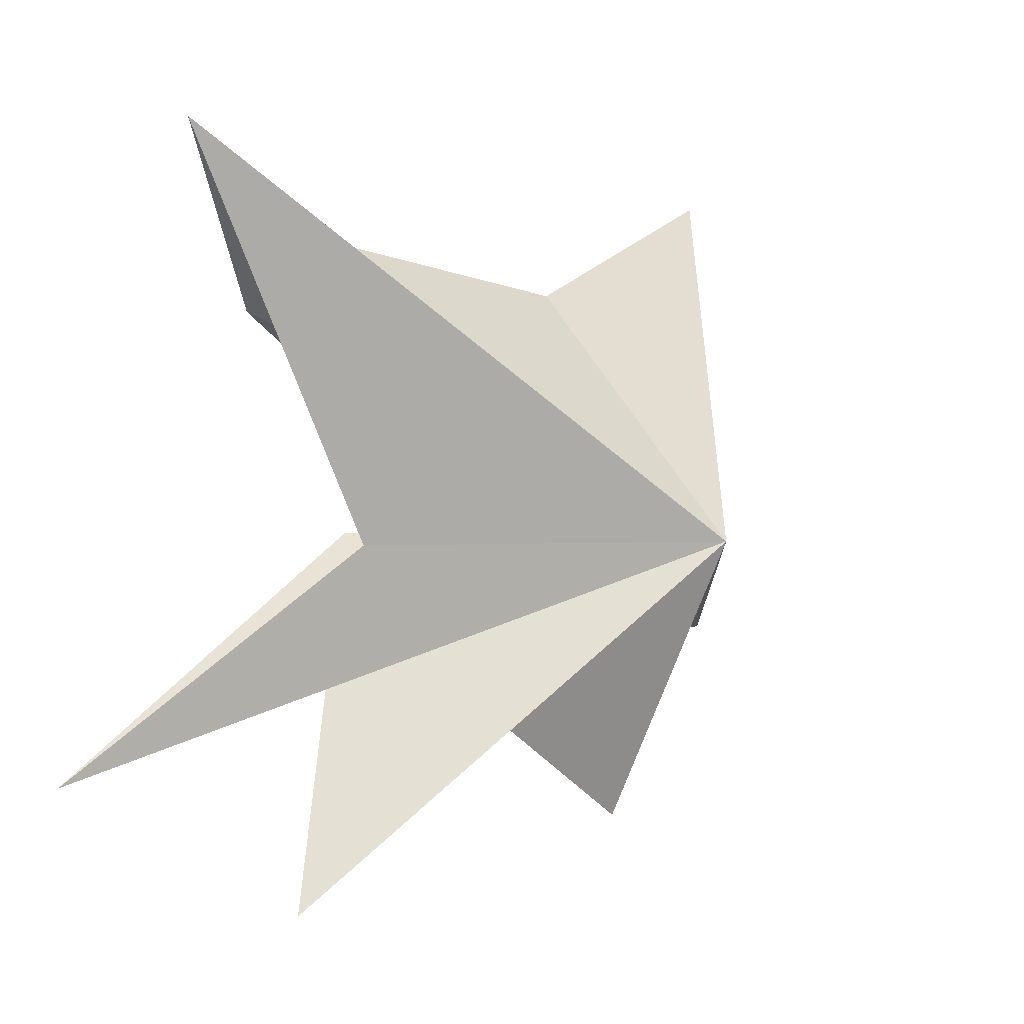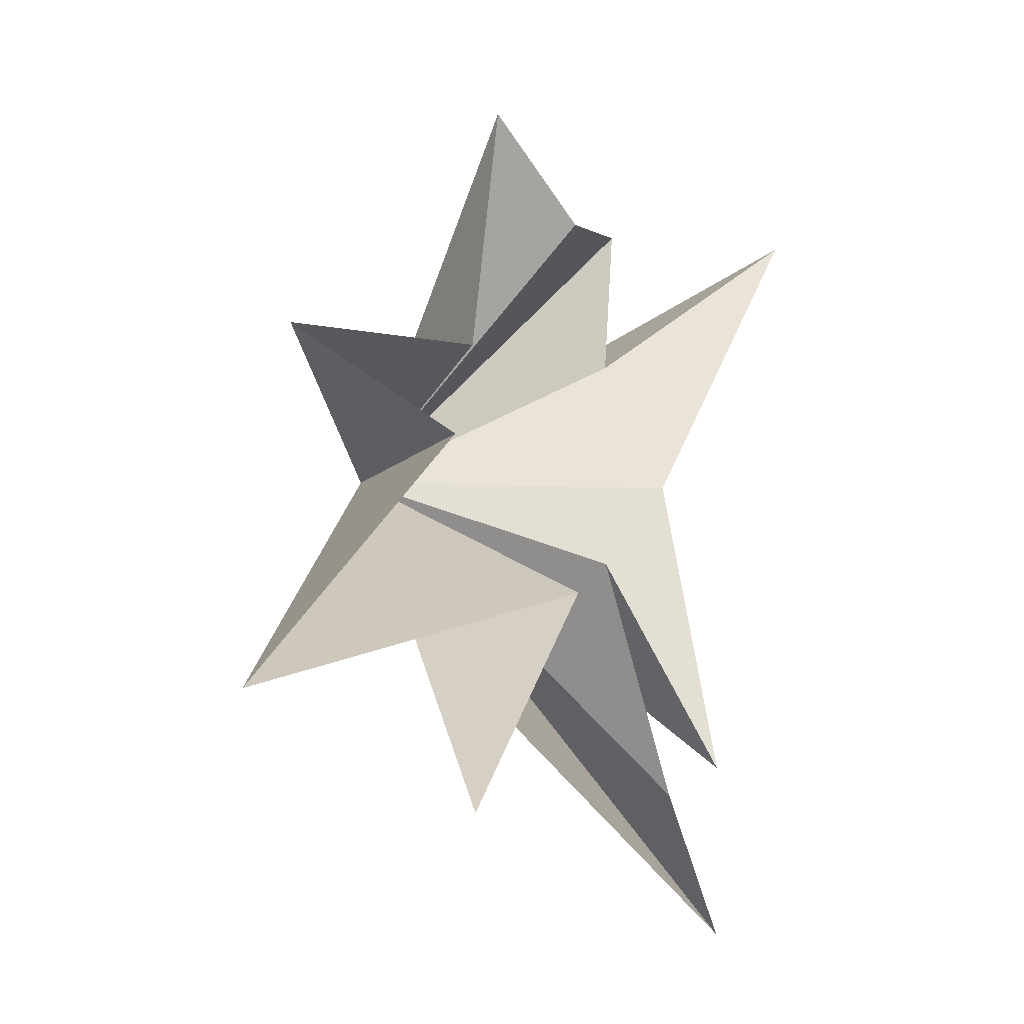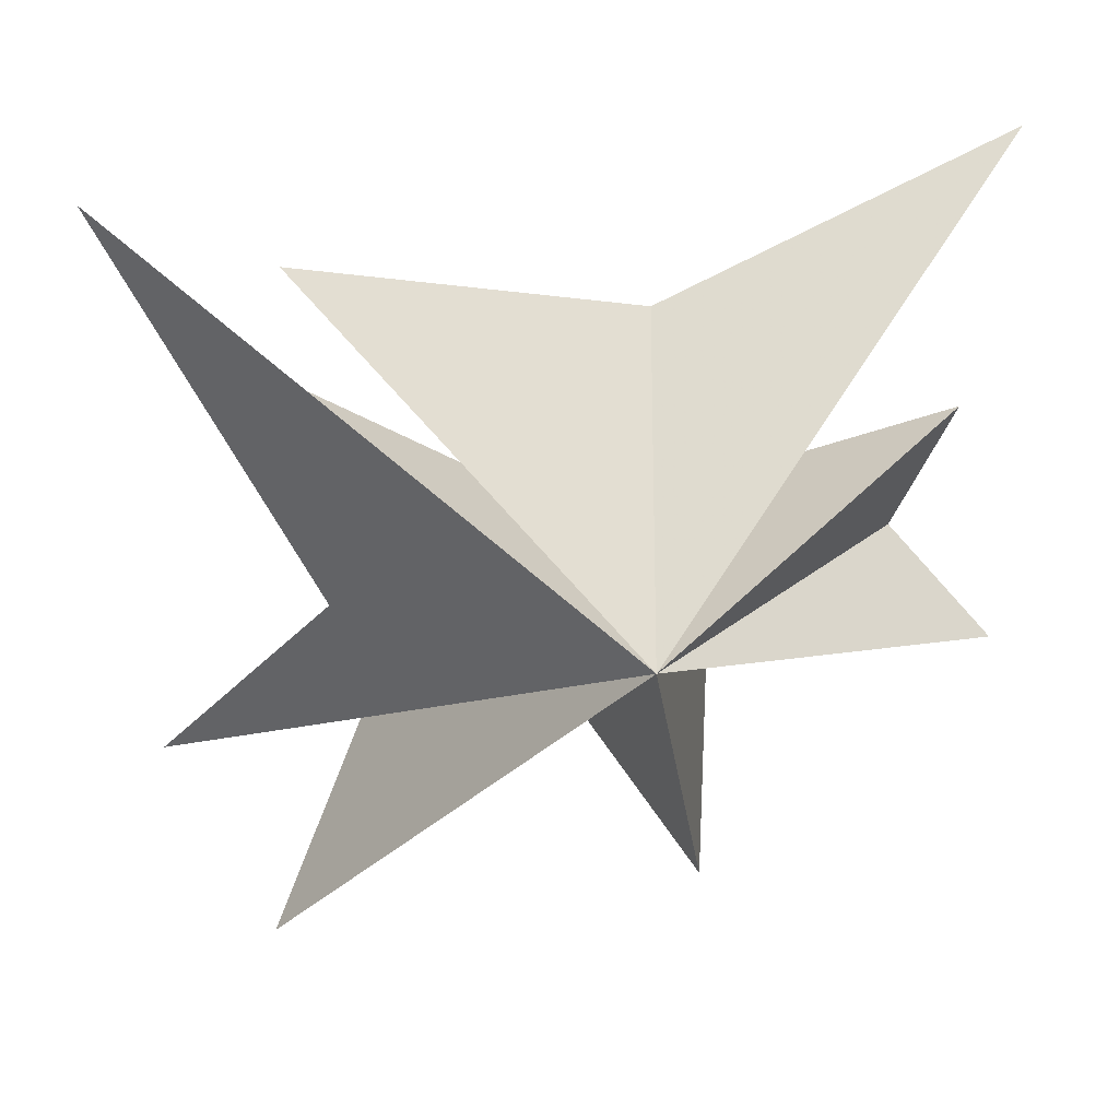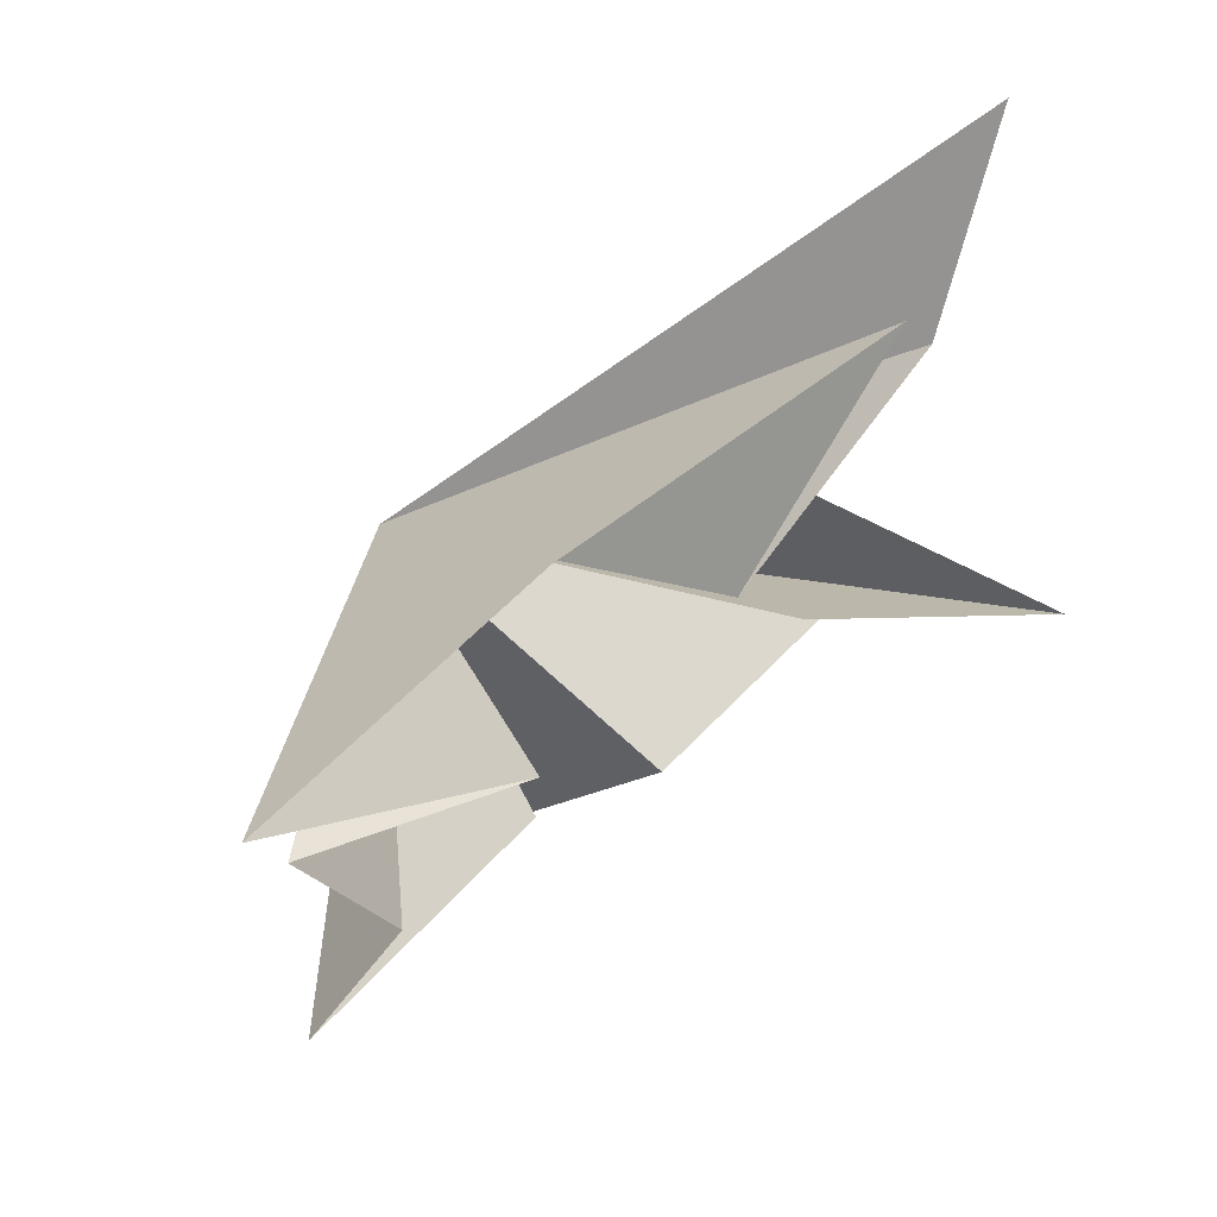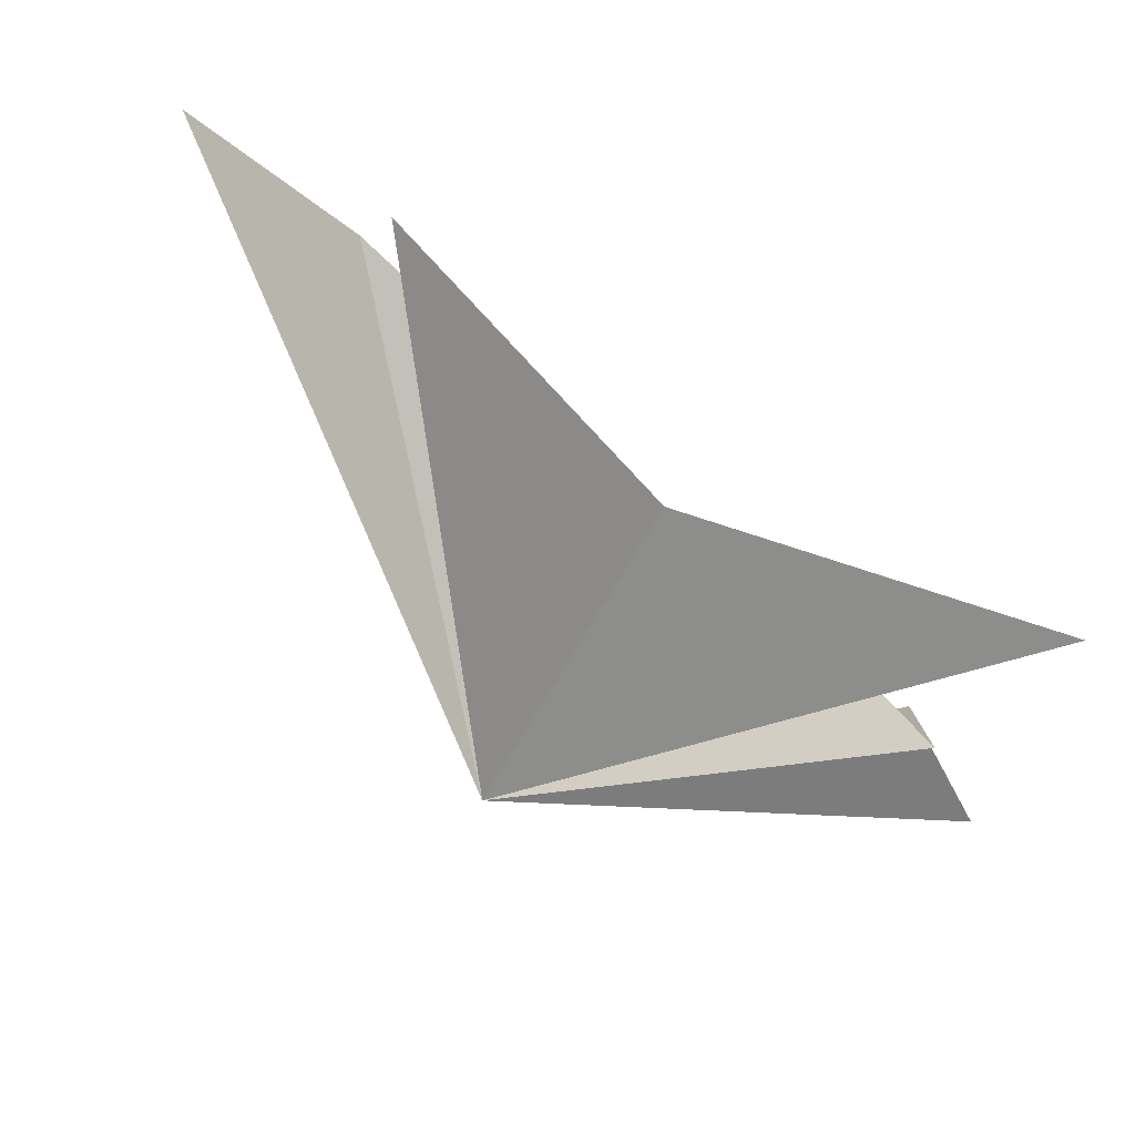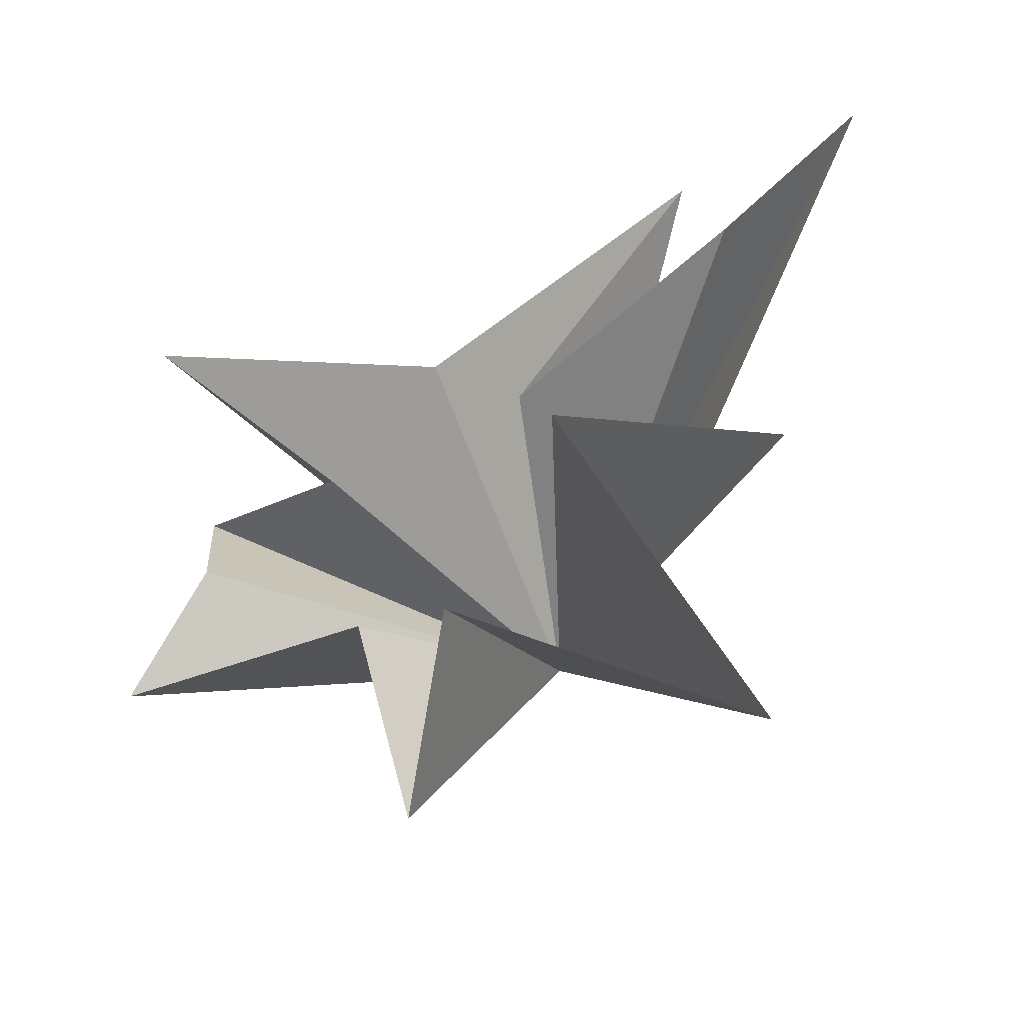
<metadata>
{"format":"obj","ext":"obj","renderer":"f3d","projection":"perspective","resolution":1024,"background":"white","views":[{"elev":-3.9,"azim":-138.8,"up":"+Y"},{"elev":-19.4,"azim":43.3,"up":"+Z"},{"elev":18.2,"azim":-91.3,"up":"+Y"},{"elev":64.1,"azim":46.6,"up":"+Y"},{"elev":69.2,"azim":-49.7,"up":"+Y"},{"elev":-41.6,"azim":123.6,"up":"+Y"}]}
</metadata>
<code>
v -0.9714 6.5 -9.215
v -1.156 -0.6704 -5.12
v 2.906 -5.038 -8.771
v 1.098 -0.279 -3.371
v -0.7744 -7.247 -6.332
v 0.5743 -3.275 -0.6716
v -1.542 -5.796 1.547
v 0.0123 -2.236 1.729
v 0.4299 -1.935 7.051
v 0.7153 0.1897 5.116
v -0.4256 2.739 6.119
v 0.6255 1.203 2.105
v 0.6812 7.546 7.19
v -0.6443 4.625 0.5905
v 0.2281 5.171 -5.919
v 0.5339 1.235 -2.281
v 0.2077 3.538 -6.761
v -5.156 -0.5085 0.4844
f 11 18 10
f 2 18 1
f 11 12 18
f 2 3 18
f 12 13 18
f 18 9 10
f 8 9 18
f 18 7 8
f 6 7 18
f 18 5 6
f 4 5 18
f 18 14 15
f 16 18 15
f 17 18 16
f 17 1 18
f 18 3 4
f 18 13 14

</code>
